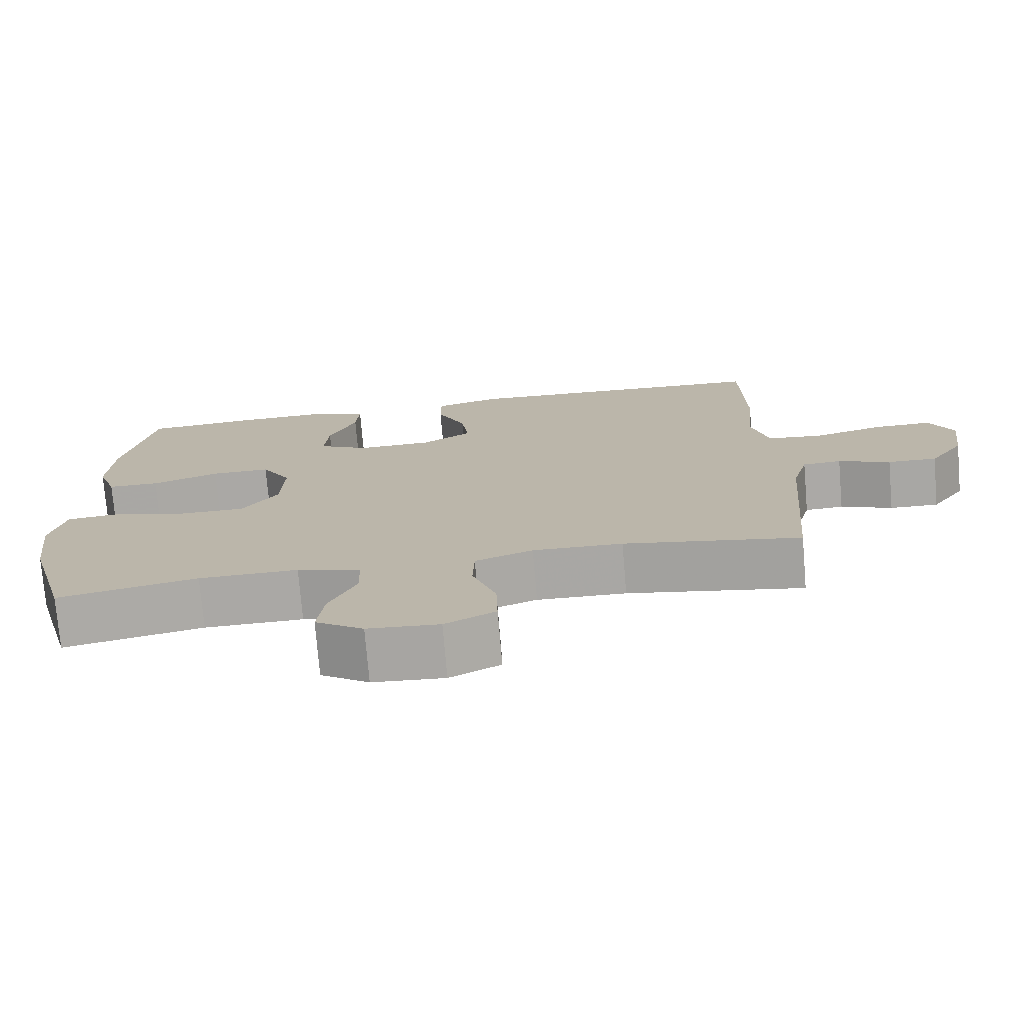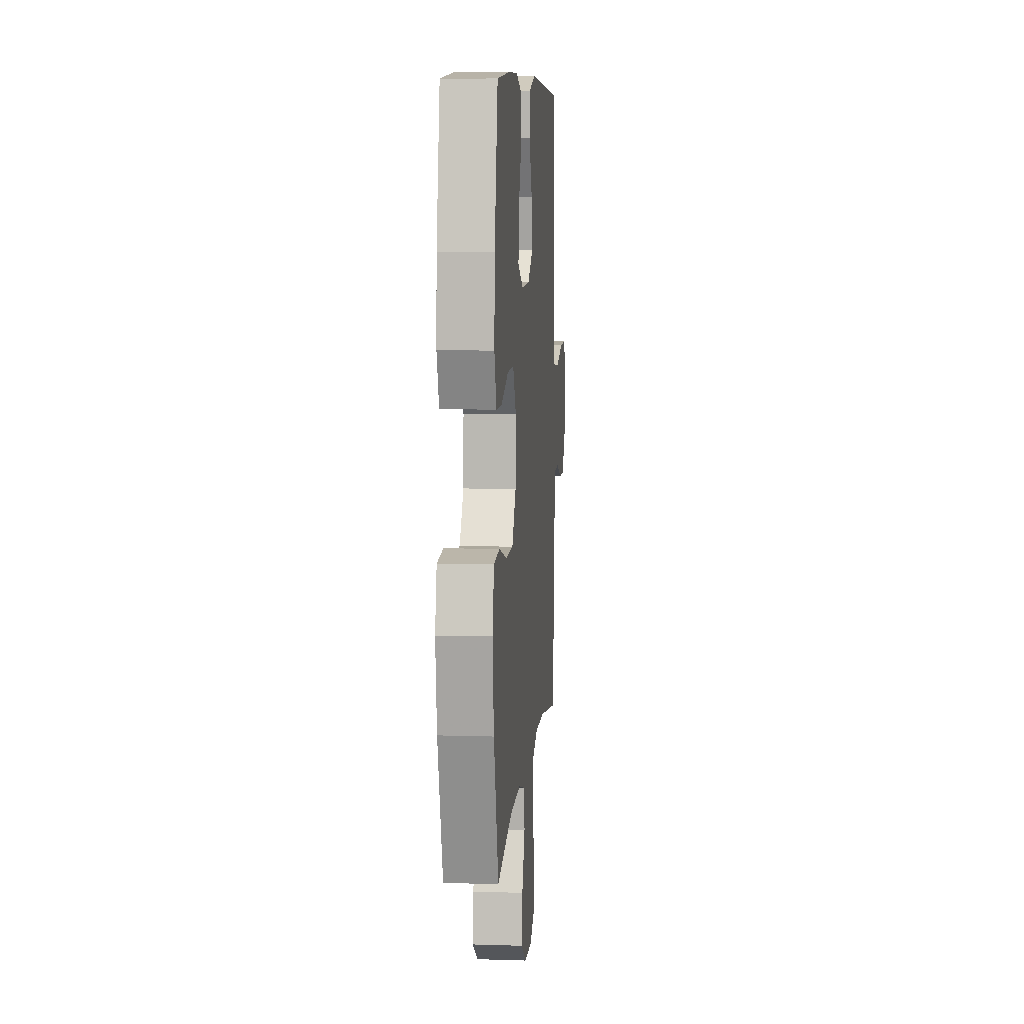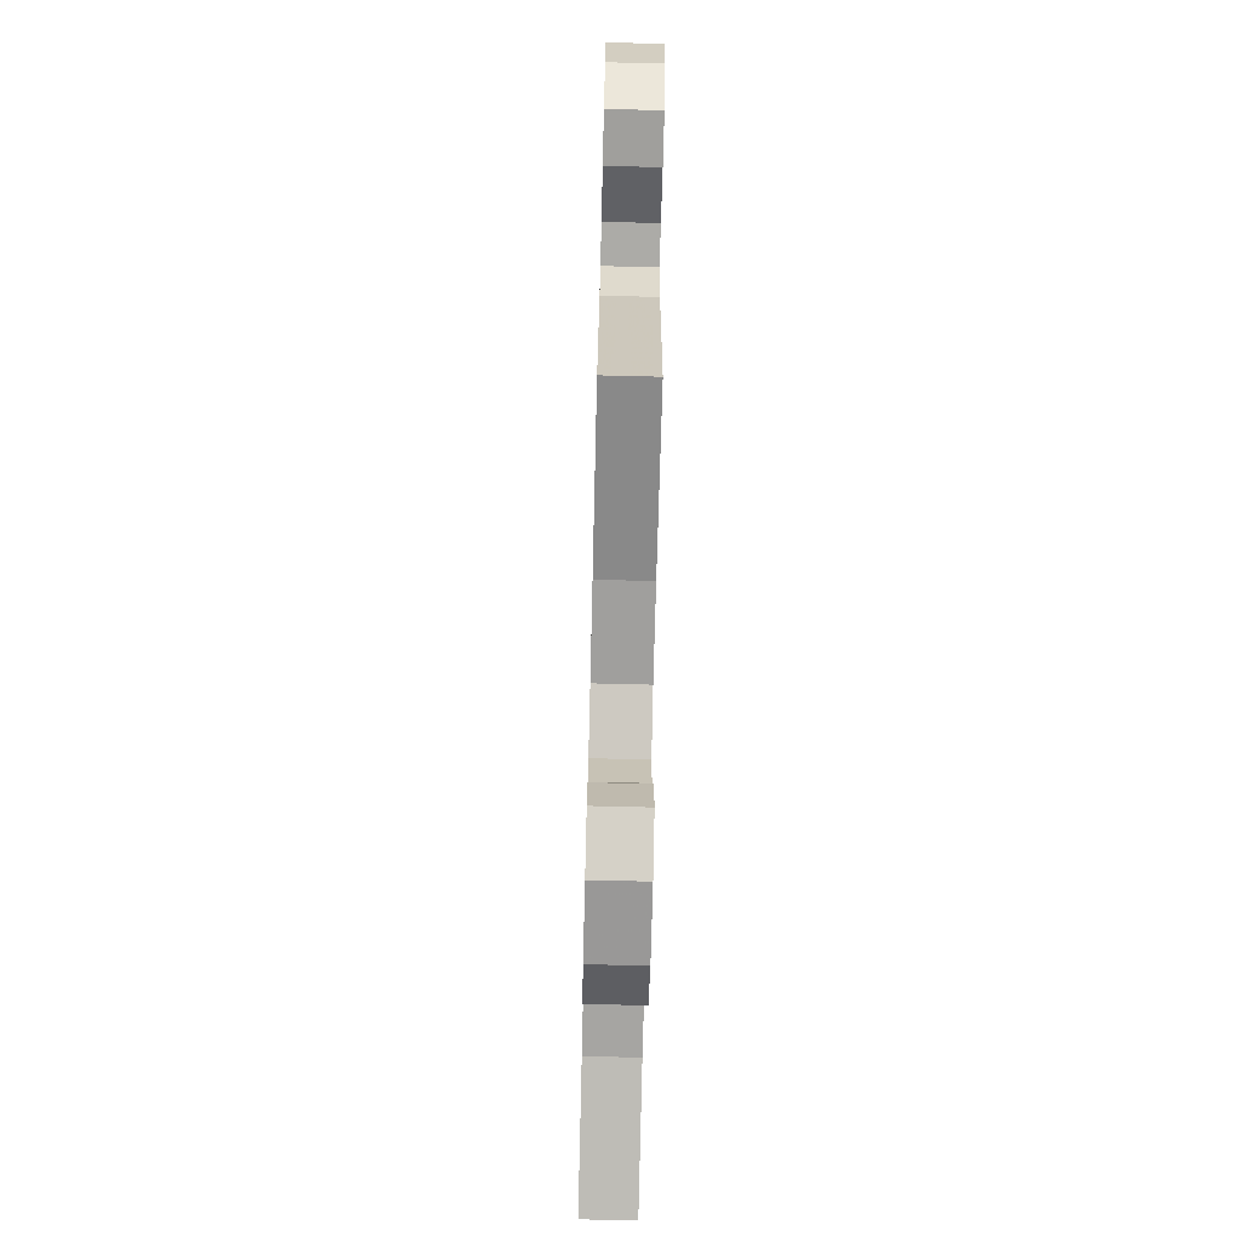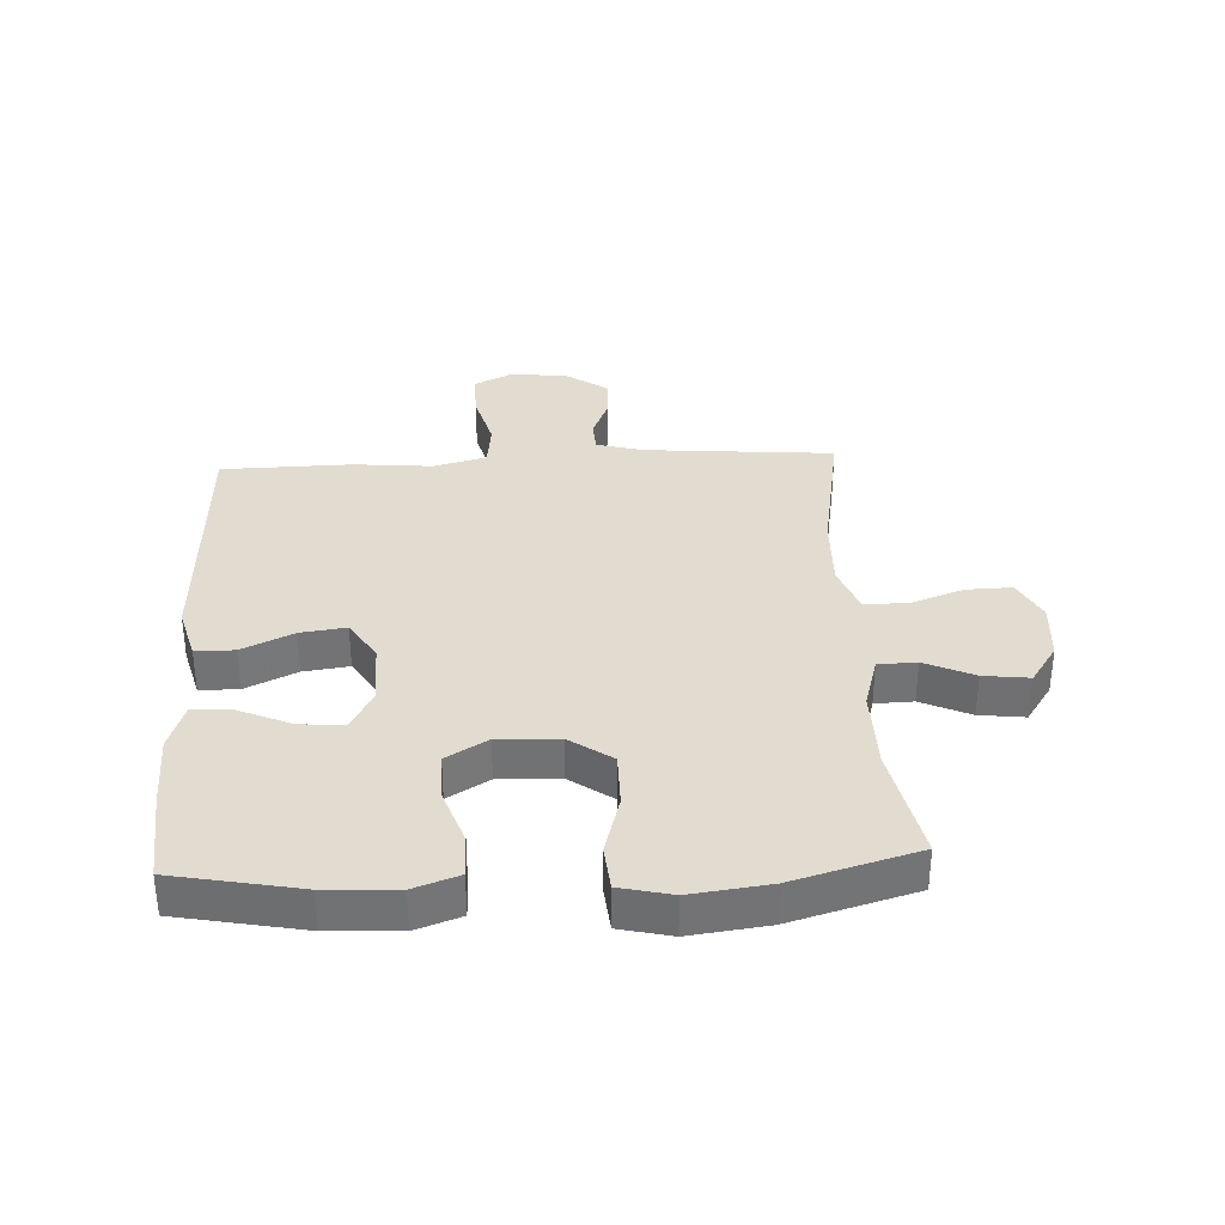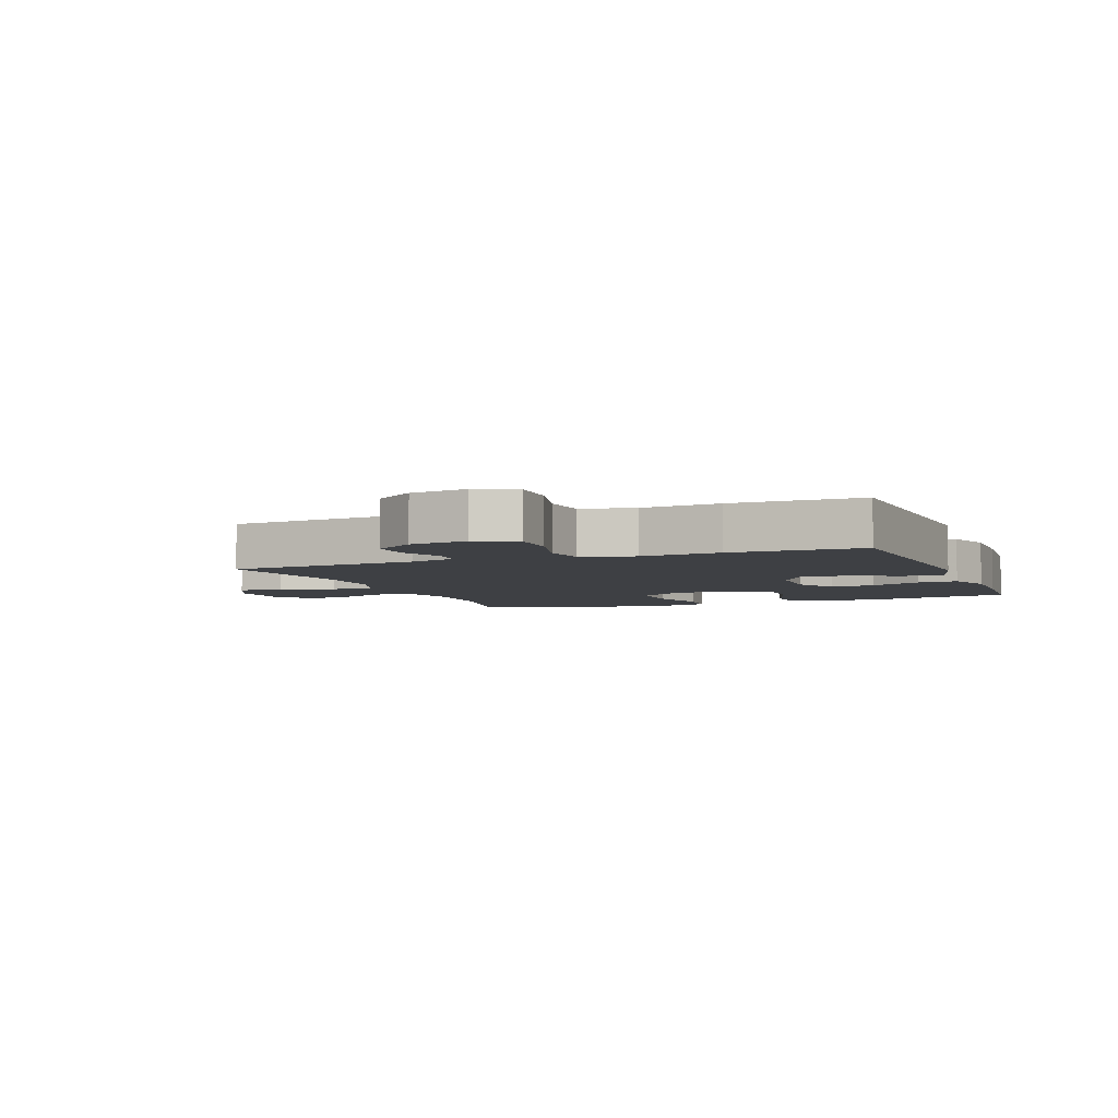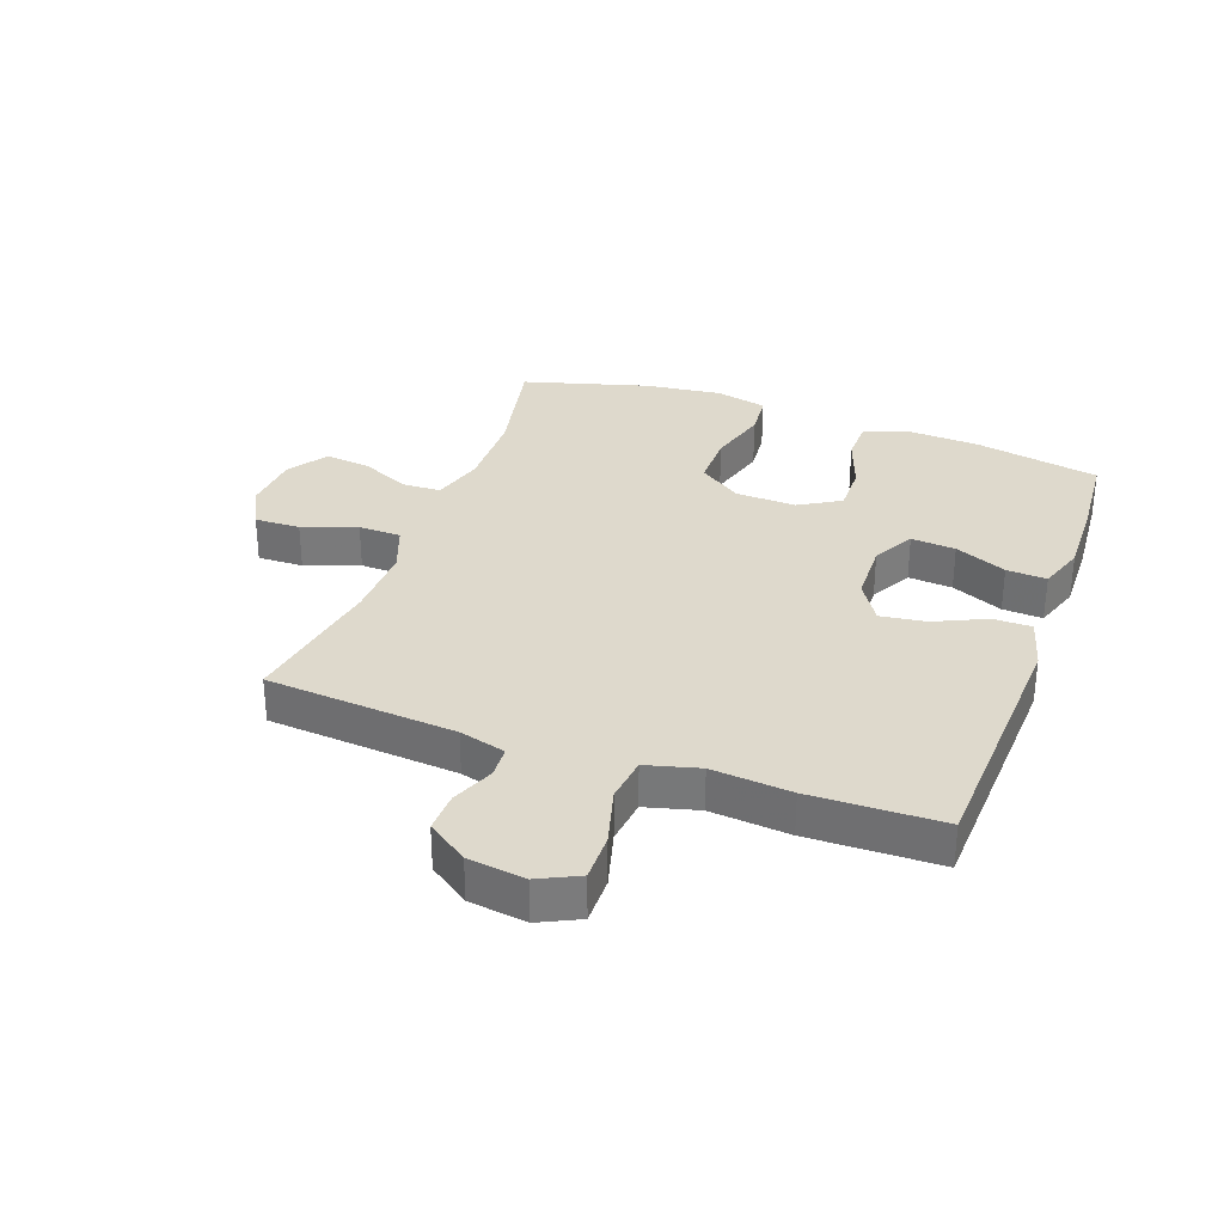
<metadata>
{"format":"obj","ext":"obj","renderer":"f3d","projection":"perspective","resolution":1024,"background":"white","views":[{"elev":-75.0,"azim":-175.2,"up":"+Z"},{"elev":8.5,"azim":94.9,"up":"+Z"},{"elev":-72.9,"azim":-91.4,"up":"+Z"},{"elev":34.5,"azim":87.1,"up":"+Y"},{"elev":-4.9,"azim":-68.7,"up":"+Y"},{"elev":31.9,"azim":-70.1,"up":"+Y"}]}
</metadata>
<code>
v -0.5 0.07 -0.5
v -0.526 0.07 -0.188
v -0.547 0.07 -0.112
v -0.599 0.07 -0.109
v -0.669 0.07 -0.138
v -0.735 0.07 -0.14
v -0.781 0.07 -0.074
v -0.794 0.07 0.02
v -0.762 0.07 0.086
v -0.684 0.07 0.085
v -0.589 0.07 0.059
v -0.515 0.07 0.068
v -0.492 0.07 0.155
v -0.504 0.07 0.285
v -0.5 0.07 0.5
v -0.079 0.07 0.52
v 0.009 0.07 0.496
v 0.009 0.07 0.432
v -0.03 0.07 0.348
v -0.04 0.07 0.273
v 0.027 0.07 0.231
v 0.128 0.07 0.228
v 0.197 0.07 0.265
v 0.191 0.07 0.338
v 0.154 0.07 0.423
v 0.15 0.07 0.489
v 0.226 0.07 0.515
v 0.348 0.07 0.512
v 0.5 0.07 0.5
v 0.54 0.07 0.294
v 0.546 0.07 0.177
v 0.52 0.07 0.103
v 0.45 0.07 0.102
v 0.359 0.07 0.134
v 0.279 0.07 0.135
v 0.239 0.07 0.067
v 0.243 0.07 -0.033
v 0.292 0.07 -0.103
v 0.382 0.07 -0.103
v 0.481 0.07 -0.075
v 0.554 0.07 -0.082
v 0.574 0.07 -0.167
v 0.558 0.07 -0.295
v 0.5 0.07 -0.5
v 0.311 0.07 -0.461
v 0.177 0.07 -0.459
v 0.091 0.07 -0.484
v 0.089 0.07 -0.547
v 0.126 0.07 -0.628
v 0.135 0.07 -0.703
v 0.07 0.07 -0.747
v -0.027 0.07 -0.754
v -0.095 0.07 -0.719
v -0.093 0.07 -0.644
v -0.061 0.07 -0.555
v -0.063 0.07 -0.485
v -0.141 0.07 -0.456
v -0.262 0.07 -0.459
v -0.5 0 -0.5
v -0.526 0 -0.188
v -0.547 0 -0.112
v -0.599 0 -0.109
v -0.669 0 -0.138
v -0.735 0 -0.14
v -0.781 0 -0.074
v -0.794 0 0.02
v -0.762 0 0.086
v -0.684 0 0.085
v -0.589 0 0.059
v -0.515 0 0.068
v -0.492 0 0.155
v -0.504 0 0.285
v -0.5 0 0.5
v -0.079 0 0.52
v 0.009 0 0.496
v 0.009 0 0.432
v -0.03 0 0.348
v -0.04 0 0.273
v 0.027 0 0.231
v 0.128 0 0.228
v 0.197 0 0.265
v 0.191 0 0.338
v 0.154 0 0.423
v 0.15 0 0.489
v 0.226 0 0.515
v 0.348 0 0.512
v 0.5 0 0.5
v 0.54 0 0.294
v 0.546 0 0.177
v 0.52 0 0.103
v 0.45 0 0.102
v 0.359 0 0.134
v 0.279 0 0.135
v 0.239 0 0.067
v 0.243 0 -0.033
v 0.292 0 -0.103
v 0.382 0 -0.103
v 0.481 0 -0.075
v 0.554 0 -0.082
v 0.574 0 -0.167
v 0.558 0 -0.295
v 0.5 0 -0.5
v 0.311 0 -0.461
v 0.177 0 -0.459
v 0.091 0 -0.484
v 0.089 0 -0.547
v 0.126 0 -0.628
v 0.135 0 -0.703
v 0.07 0 -0.747
v -0.027 0 -0.754
v -0.095 0 -0.719
v -0.093 0 -0.644
v -0.061 0 -0.555
v -0.063 0 -0.485
v -0.141 0 -0.456
v -0.262 0 -0.459
f 52 53 54 55
f 52 55 56
f 51 52 56
f 48 49 50 51
f 47 48 51 56
f 46 47 56 57
f 42 43 44 45
f 42 45 46
f 39 40 41 42
f 38 39 42 46
f 37 38 46 57
f 31 32 33 34
f 31 34 35
f 30 31 35
f 29 30 35
f 28 29 35
f 27 28 35 36
f 24 25 26 27
f 23 24 27 36
f 16 17 18 19
f 16 19 20
f 13 14 15 16
f 12 13 16 20
f 8 9 10 11
f 8 11 12
f 7 8 12
f 4 5 6 7
f 3 4 7 12
f 2 3 12 20
f 58 1 2 20
f 22 23 36 37
f 21 22 37 57
f 20 21 57 58
f 113 112 111 110
f 114 113 110
f 114 110 109
f 109 108 107 106
f 114 109 106 105
f 115 114 105 104
f 103 102 101 100
f 104 103 100
f 100 99 98 97
f 104 100 97 96
f 115 104 96 95
f 92 91 90 89
f 93 92 89
f 93 89 88
f 93 88 87
f 93 87 86
f 94 93 86 85
f 85 84 83 82
f 94 85 82 81
f 77 76 75 74
f 78 77 74
f 74 73 72 71
f 78 74 71 70
f 69 68 67 66
f 70 69 66
f 70 66 65
f 65 64 63 62
f 70 65 62 61
f 78 70 61 60
f 78 60 59 116
f 95 94 81 80
f 115 95 80 79
f 116 115 79 78
f 1 59 60 2
f 2 60 61 3
f 3 61 62 4
f 4 62 63 5
f 5 63 64 6
f 6 64 65 7
f 7 65 66 8
f 8 66 67 9
f 9 67 68 10
f 10 68 69 11
f 11 69 70 12
f 12 70 71 13
f 13 71 72 14
f 14 72 73 15
f 15 73 74 16
f 16 74 75 17
f 17 75 76 18
f 18 76 77 19
f 19 77 78 20
f 20 78 79 21
f 21 79 80 22
f 22 80 81 23
f 23 81 82 24
f 24 82 83 25
f 25 83 84 26
f 26 84 85 27
f 27 85 86 28
f 28 86 87 29
f 29 87 88 30
f 30 88 89 31
f 31 89 90 32
f 32 90 91 33
f 33 91 92 34
f 34 92 93 35
f 35 93 94 36
f 36 94 95 37
f 37 95 96 38
f 38 96 97 39
f 39 97 98 40
f 40 98 99 41
f 41 99 100 42
f 42 100 101 43
f 43 101 102 44
f 44 102 103 45
f 45 103 104 46
f 46 104 105 47
f 47 105 106 48
f 48 106 107 49
f 49 107 108 50
f 50 108 109 51
f 51 109 110 52
f 52 110 111 53
f 53 111 112 54
f 54 112 113 55
f 55 113 114 56
f 56 114 115 57
f 57 115 116 58
f 58 116 59 1

</code>
